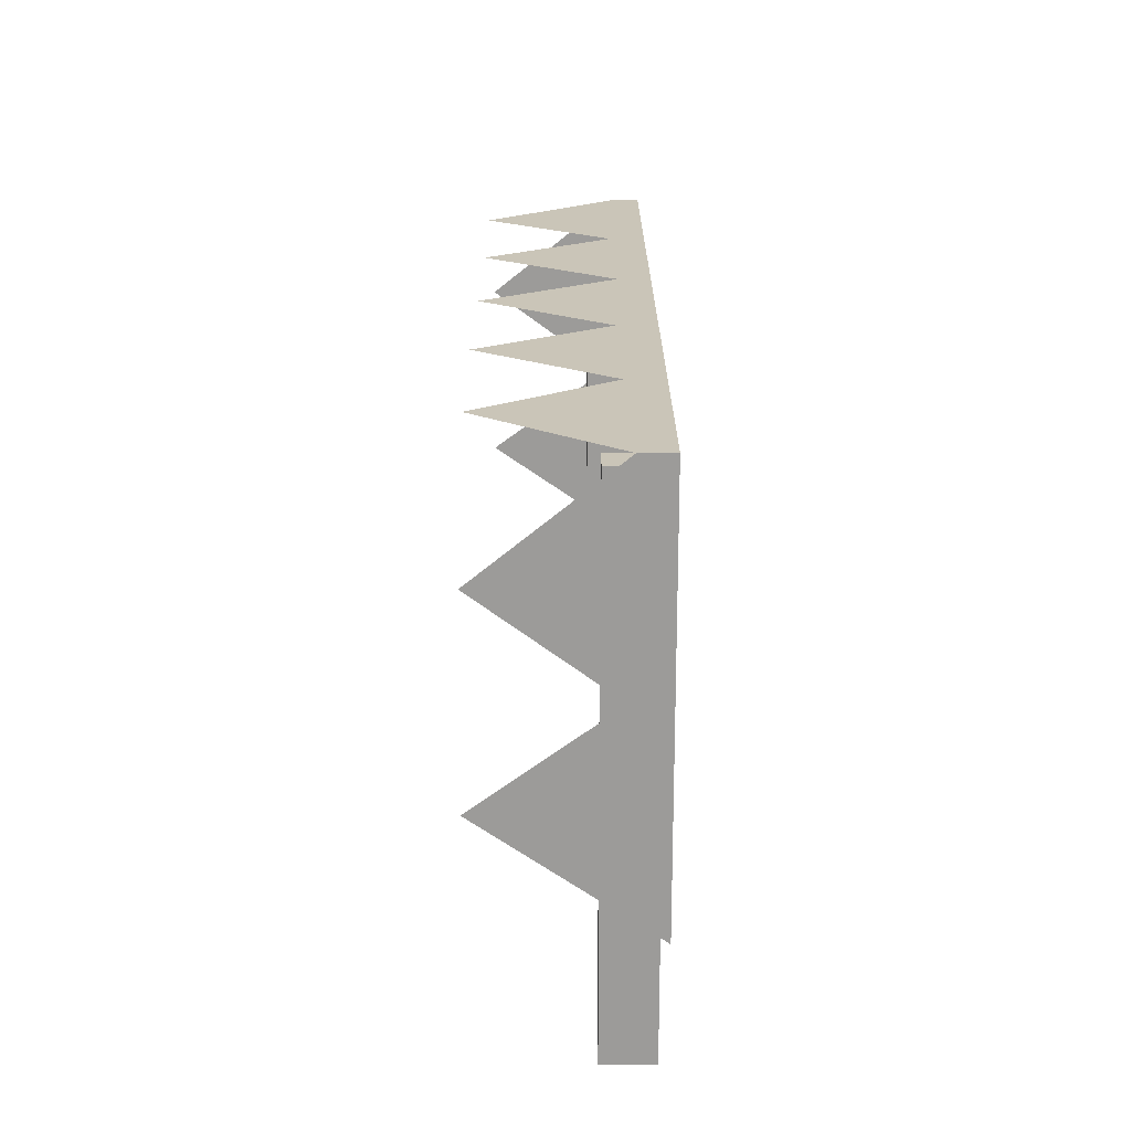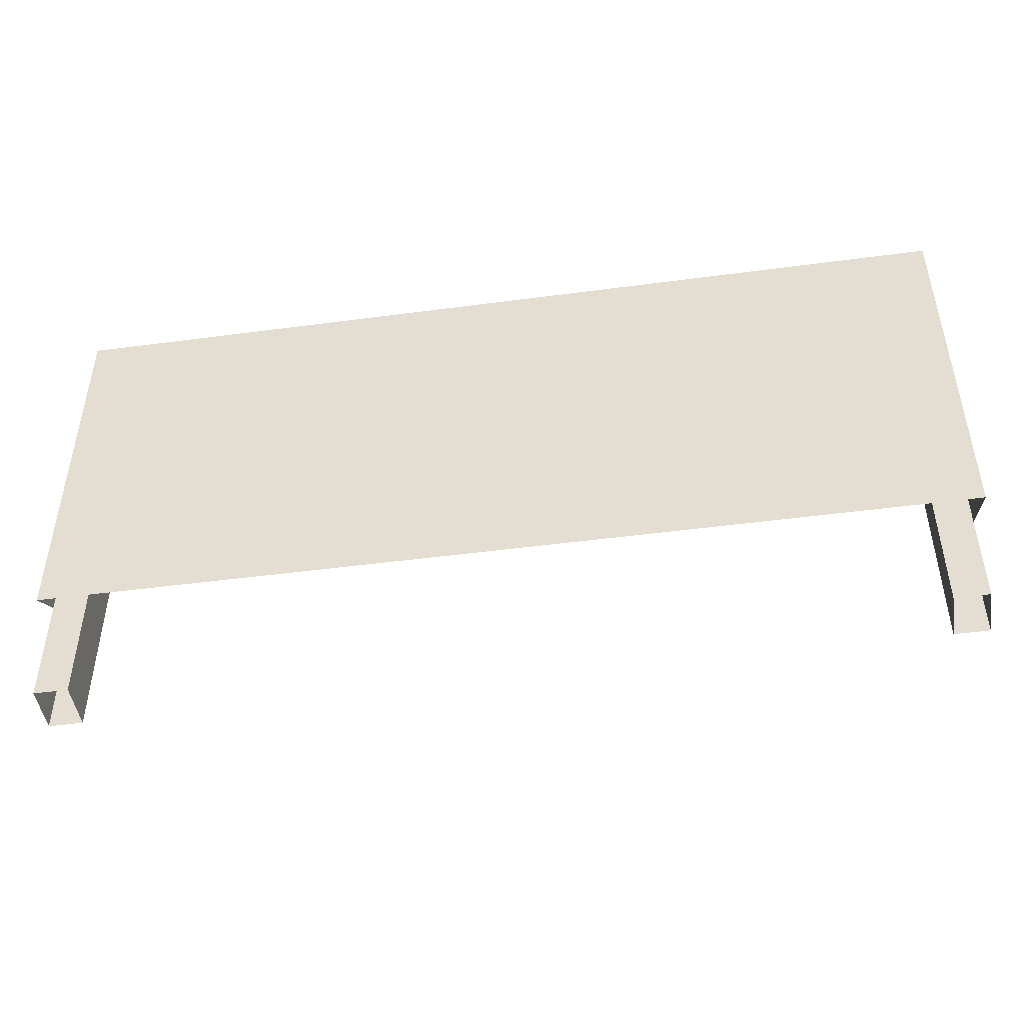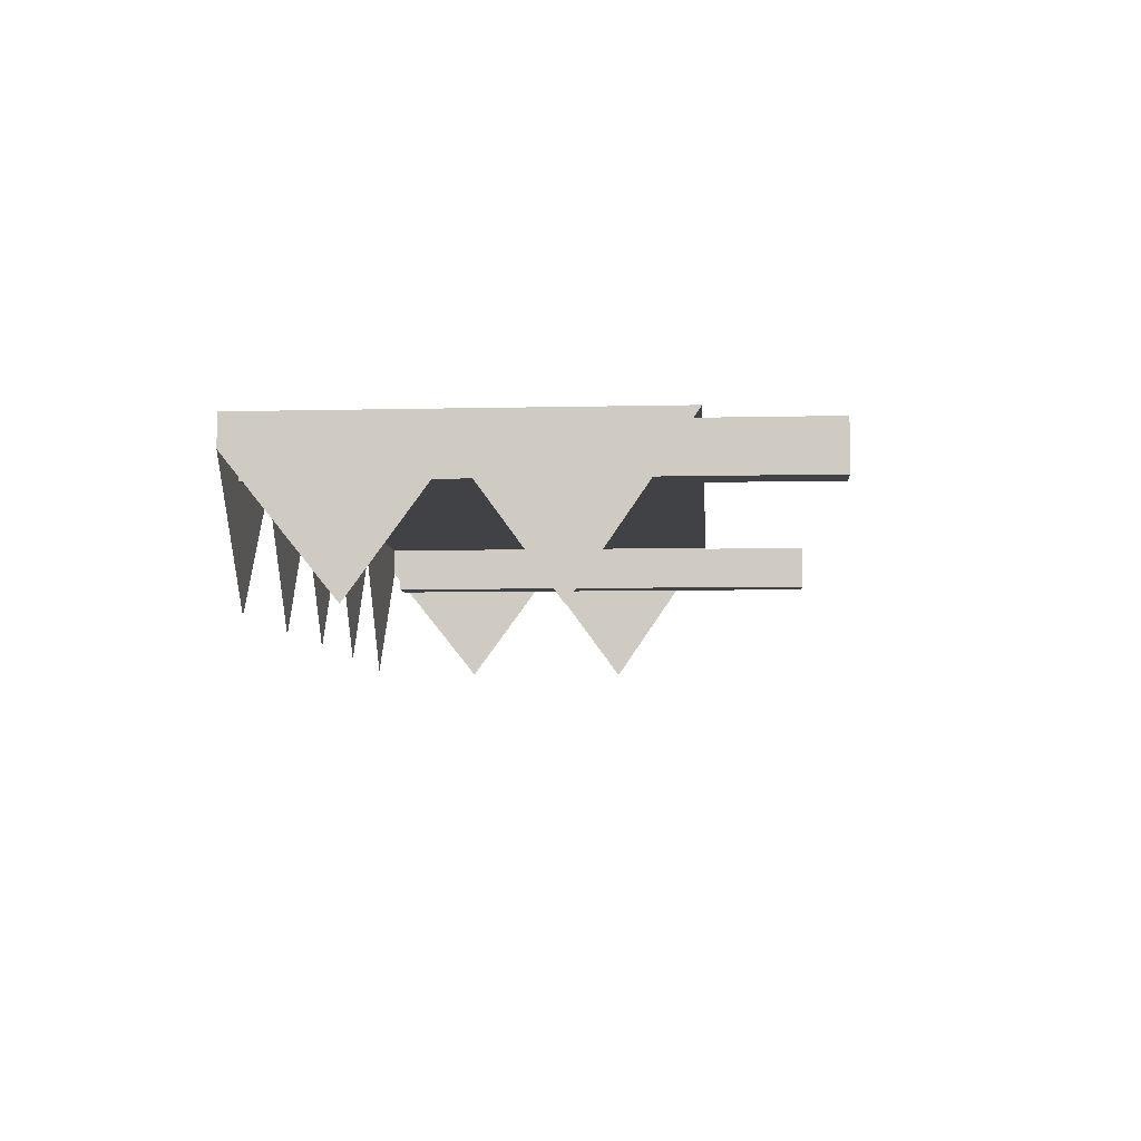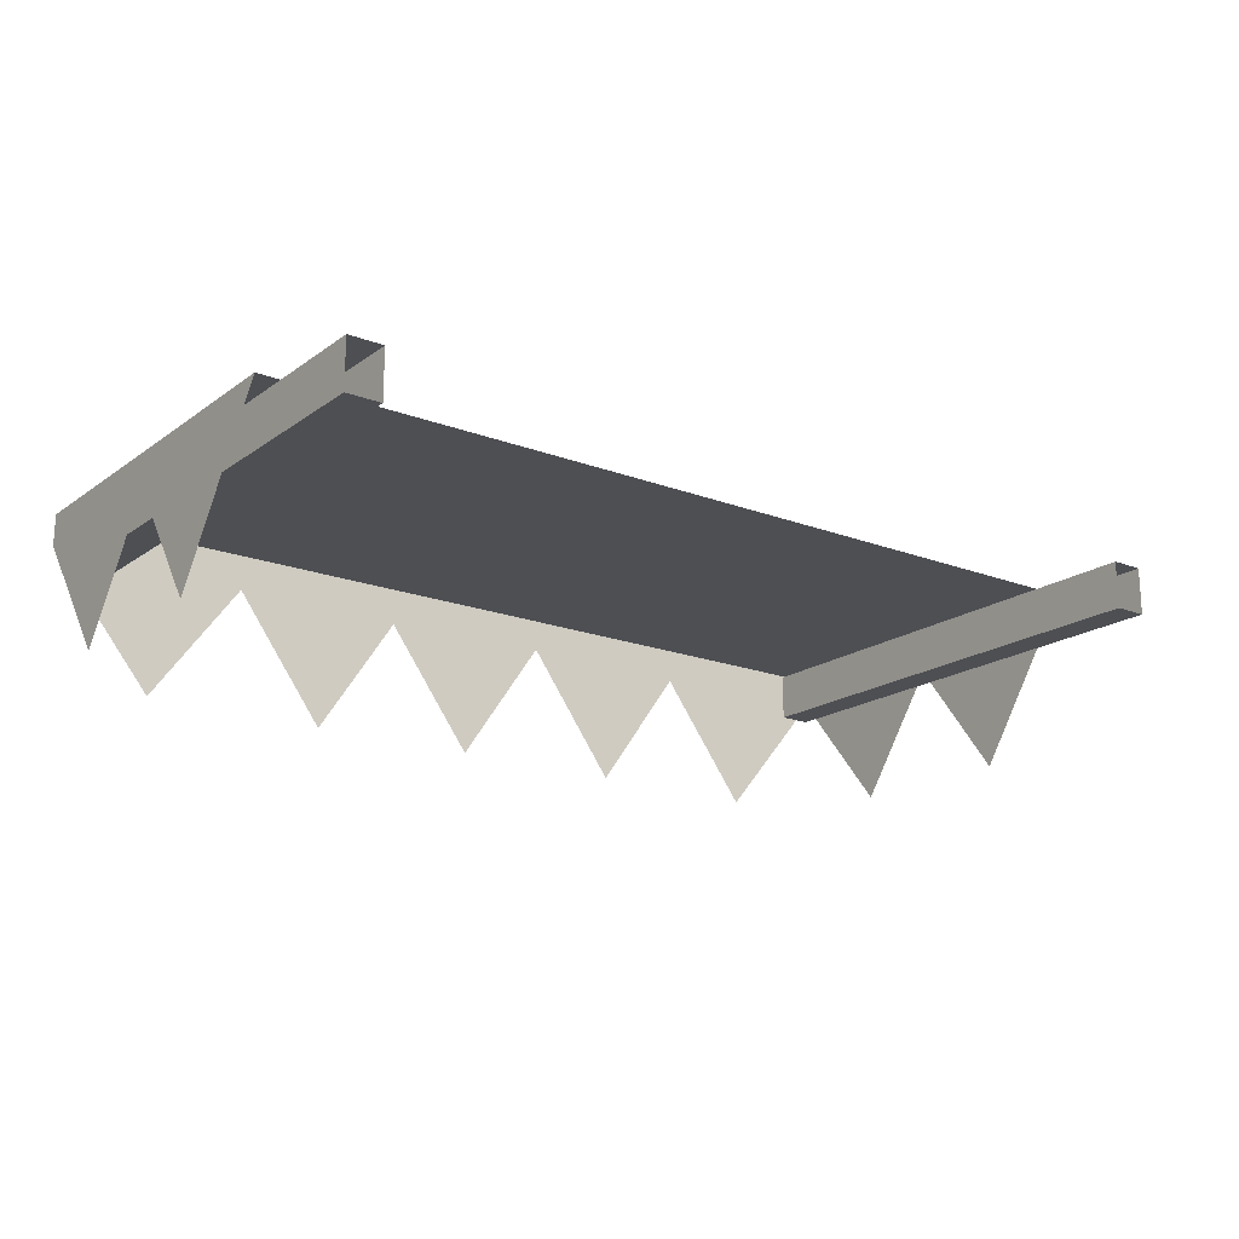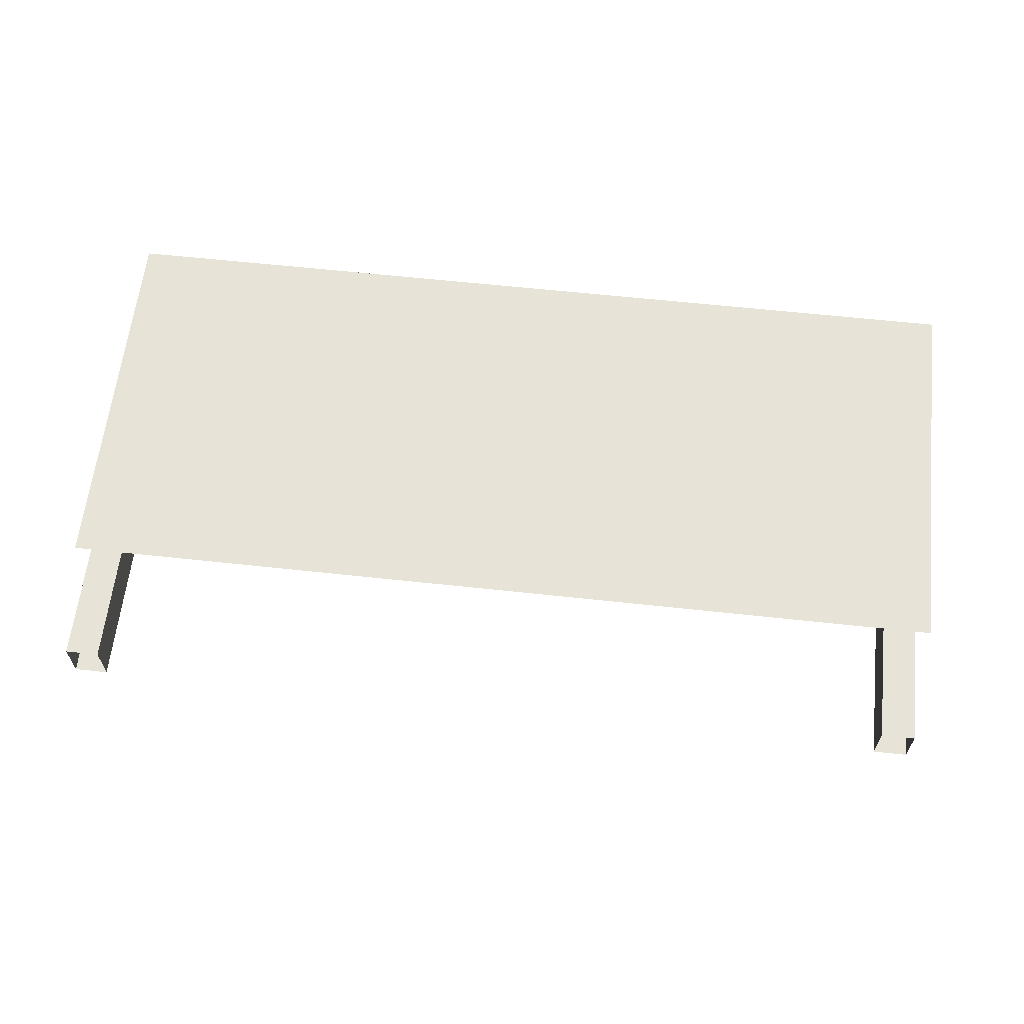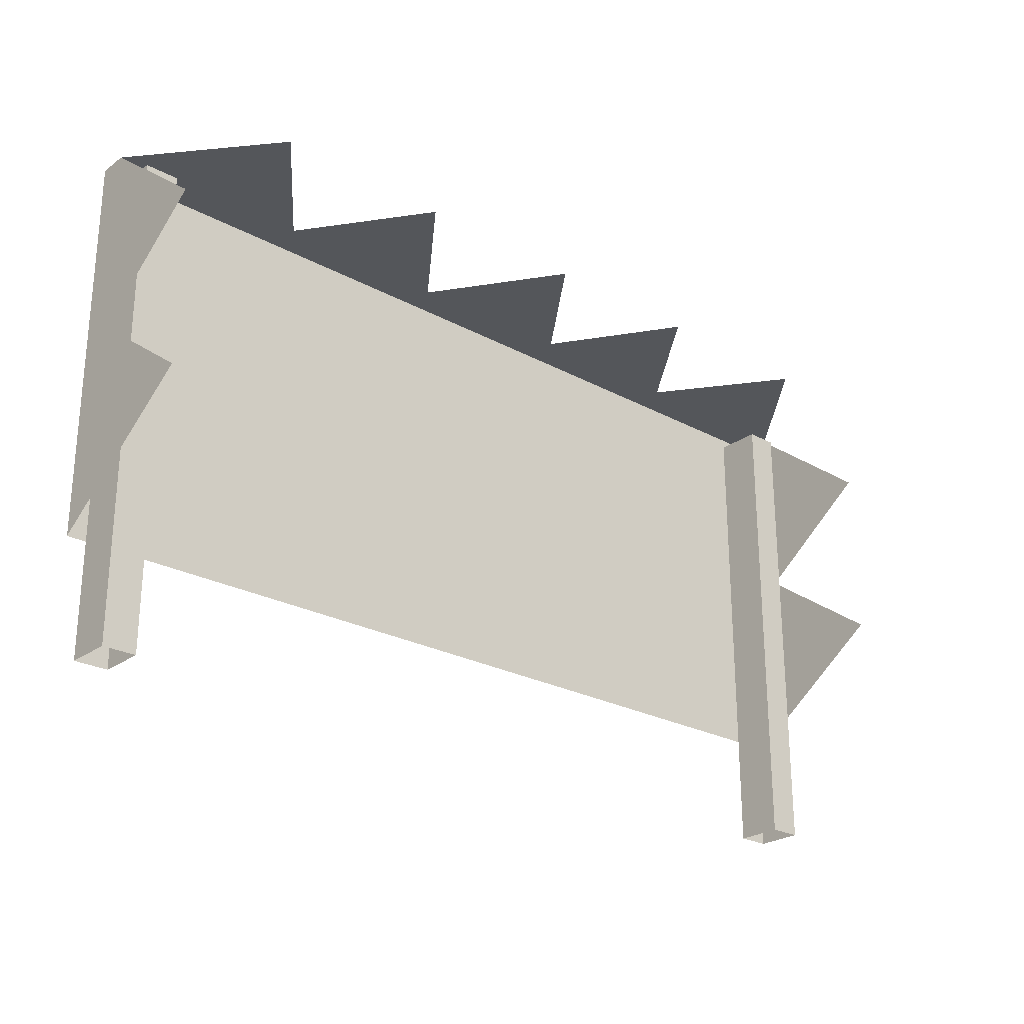
<metadata>
{"format":"obj","ext":"obj","renderer":"f3d","projection":"perspective","resolution":1024,"background":"white","views":[{"elev":20.4,"azim":89.9,"up":"+Z"},{"elev":-46.9,"azim":-171.4,"up":"+Z"},{"elev":-6.5,"azim":94.0,"up":"+Y"},{"elev":-18.0,"azim":143.4,"up":"+Y"},{"elev":62.0,"azim":-173.7,"up":"+Y"},{"elev":-25.1,"azim":-41.2,"up":"+Z"}]}
</metadata>
<code>
v -1.95 0.2946 1.665
v -1.95 0.2946 0.0006294
v 1.95 0.2946 1.665
v 1.95 0.2946 0.0006294
v 0.7507 -0.3792 1.665
v 0.4074 0.1384 1.665
v 1.136 0.1475 1.665
v 1.95 0.2946 1.665
v -1.95 0.2946 1.665
v 1.95 0.1638 1.665
v 1.517 -0.3732 1.665
v -0.3357 0.1618 1.665
v 0.03013 -0.3745 1.665
v -1.098 0.1476 1.665
v -0.726 -0.3746 1.665
v -1.95 0.1691 1.665
v -1.49 -0.3804 1.665
v -1.95 -0.3792 0.4654
v -1.95 0.2946 0.0006294
v -1.95 0.1475 0.8503
v -1.95 0.2946 1.665
v -1.95 0.1691 1.665
v -1.95 -0.3732 1.232
v 1.95 -0.3792 0.4654
v 1.95 0.1475 0.8503
v 1.95 0.2946 0.0006294
v 1.95 0.2946 1.665
v 1.95 0.1638 1.665
v 1.95 -0.3732 1.232
v -1.95 0.2946 1.665
v 1.95 0.2946 1.665
v -1.95 0.2946 0.0006294
v 1.95 0.2946 0.0006294
v 0.7507 -0.3792 1.665
v 1.136 0.1475 1.665
v 0.4074 0.1384 1.665
v 1.95 0.2946 1.665
v -1.95 0.2946 1.665
v 1.95 0.1638 1.665
v 1.517 -0.3732 1.665
v -0.3357 0.1618 1.665
v 0.03013 -0.3745 1.665
v -1.098 0.1476 1.665
v -0.726 -0.3746 1.665
v -1.95 0.1691 1.665
v -1.49 -0.3804 1.665
v -1.95 -0.3792 0.4654
v -1.95 0.1475 0.8503
v -1.95 0.2946 0.0006294
v -1.95 0.2946 1.665
v -1.95 0.1691 1.665
v -1.95 -0.3732 1.232
v 1.95 -0.3792 0.4654
v 1.95 0.2946 0.0006294
v 1.95 0.1475 0.8503
v 1.95 0.2946 1.665
v 1.95 0.1638 1.665
v 1.95 -0.3732 1.232
v -1.886 0.2639 1.602
v -1.886 0.2639 -0.4979
v -1.743 0.2639 -0.4979
v -1.743 0.2639 1.602
v -1.886 0.06238 1.602
v -1.886 0.2639 1.602
v -1.743 0.2639 1.602
v -1.743 0.06238 1.602
v 1.742 0.2639 1.602
v 1.742 0.2639 -0.4979
v 1.884 0.2639 -0.4979
v 1.884 0.2639 1.602
v 1.742 0.06238 1.602
v 1.742 0.2639 1.602
v 1.884 0.2639 1.602
v 1.884 0.06238 1.602
v -1.886 0.06238 -0.4979
v -1.886 0.06238 1.602
v -1.743 0.06238 1.602
v -1.743 0.06238 -0.4979
v -1.743 0.06238 -0.4979
v -1.743 0.06238 1.602
v -1.743 0.2639 1.602
v -1.743 0.2639 -0.4979
v -1.886 0.2639 -0.4979
v -1.886 0.2639 1.602
v -1.886 0.06238 1.602
v -1.886 0.06238 -0.4979
v 1.742 0.06238 -0.4979
v 1.742 0.06238 1.602
v 1.884 0.06238 1.602
v 1.884 0.06238 -0.4979
v 1.884 0.06238 -0.4979
v 1.884 0.06238 1.602
v 1.884 0.2639 1.602
v 1.884 0.2639 -0.4979
v 1.742 0.2639 -0.4979
v 1.742 0.2639 1.602
v 1.742 0.06238 1.602
v 1.742 0.06238 -0.4979
g Shed1A_1172_14
f 1 3 2
f 2 3 4
f 5 7 6
f 6 7 8
f 9 6 8
f 7 10 8
f 11 10 7
f 6 9 12
f 13 6 12
f 12 9 14
f 15 12 14
f 16 14 9
f 17 14 16
f 18 20 19
f 19 20 21
f 20 22 21
f 23 22 20
f 24 26 25
f 26 27 25
f 27 28 25
f 29 25 28
f 30 32 31
f 32 33 31
f 34 36 35
f 36 37 35
f 38 37 36
f 35 37 39
f 40 35 39
f 36 41 38
f 42 41 36
f 41 43 38
f 44 43 41
f 45 38 43
f 46 45 43
f 47 49 48
f 49 50 48
f 48 50 51
f 52 48 51
f 53 55 54
f 54 55 56
f 56 55 57
f 58 57 55
f 59 61 60
f 59 62 61
f 63 65 64
f 63 66 65
f 67 69 68
f 67 70 69
f 71 73 72
f 71 74 73
f 75 77 76
f 75 78 77
f 79 81 80
f 79 82 81
f 83 85 84
f 83 86 85
f 87 89 88
f 87 90 89
f 91 93 92
f 91 94 93
f 95 97 96
f 95 98 97

</code>
